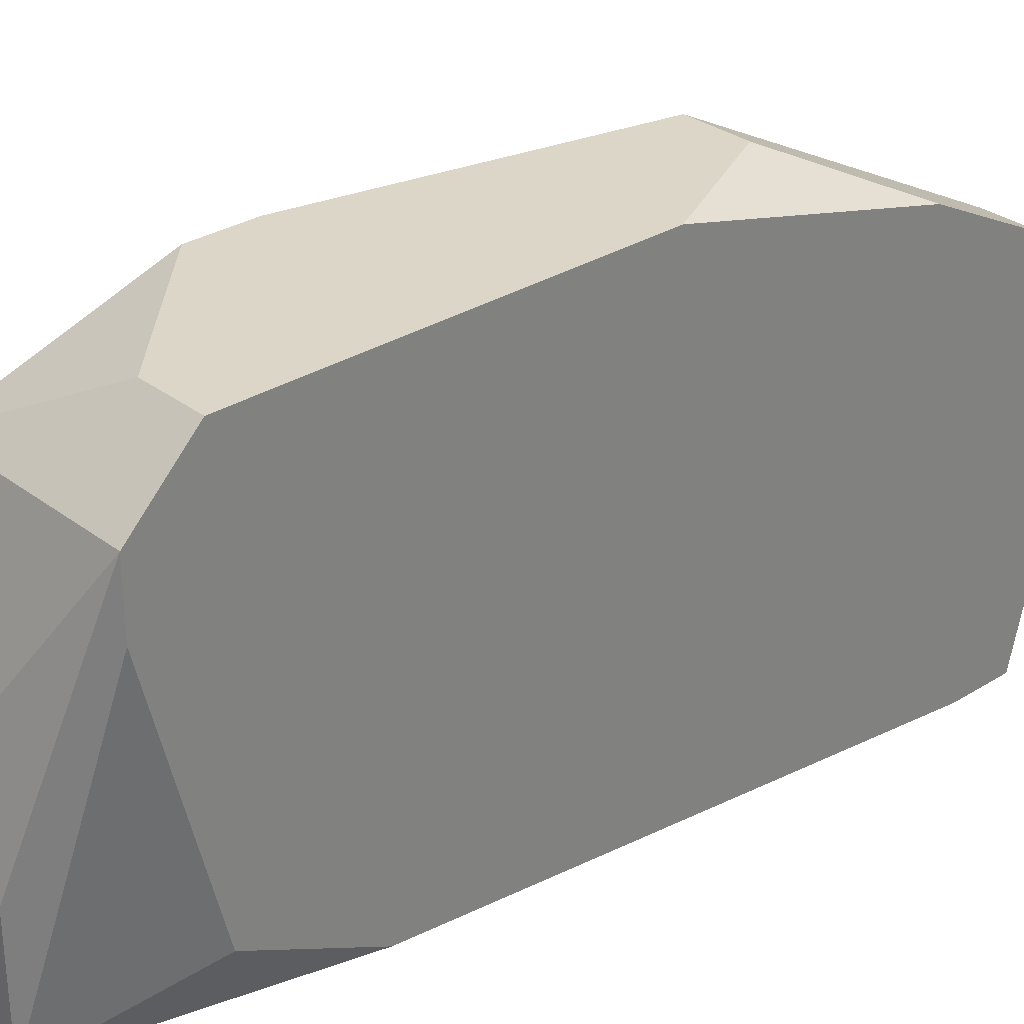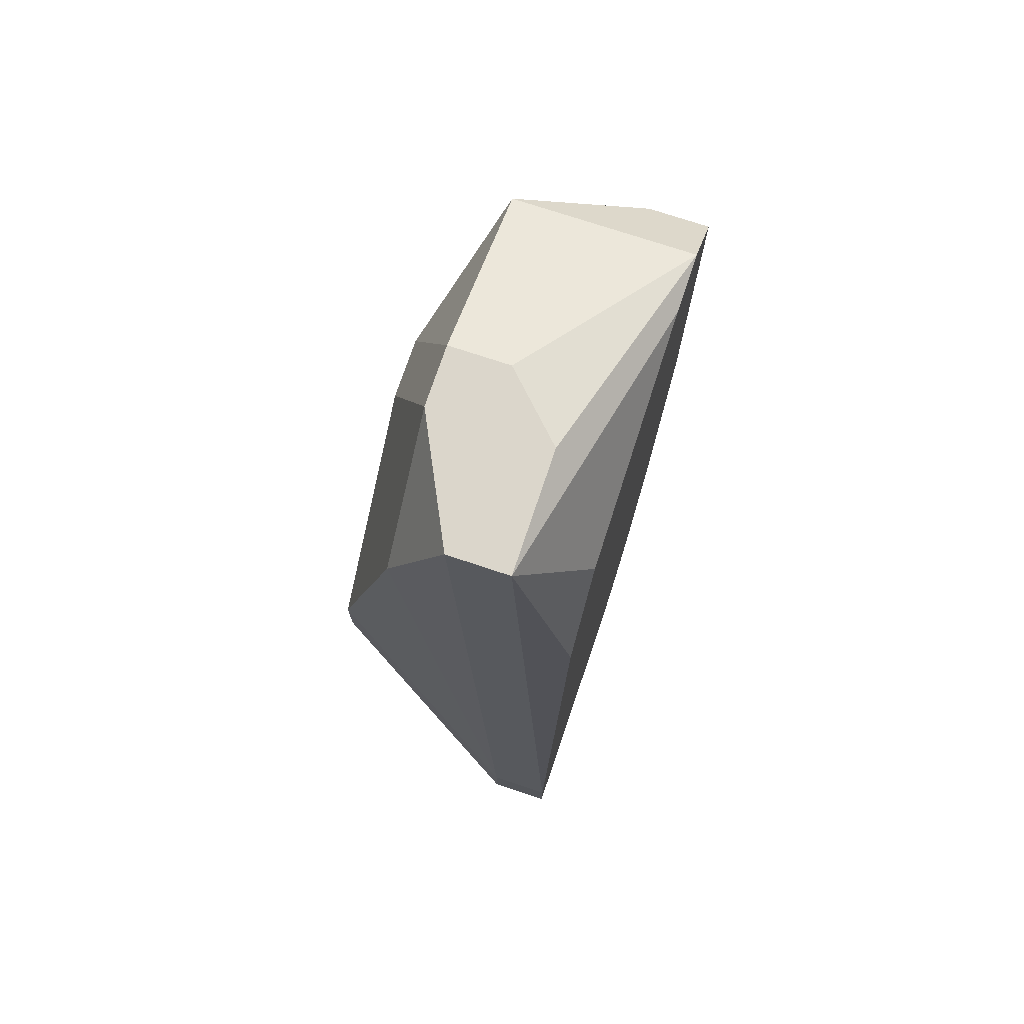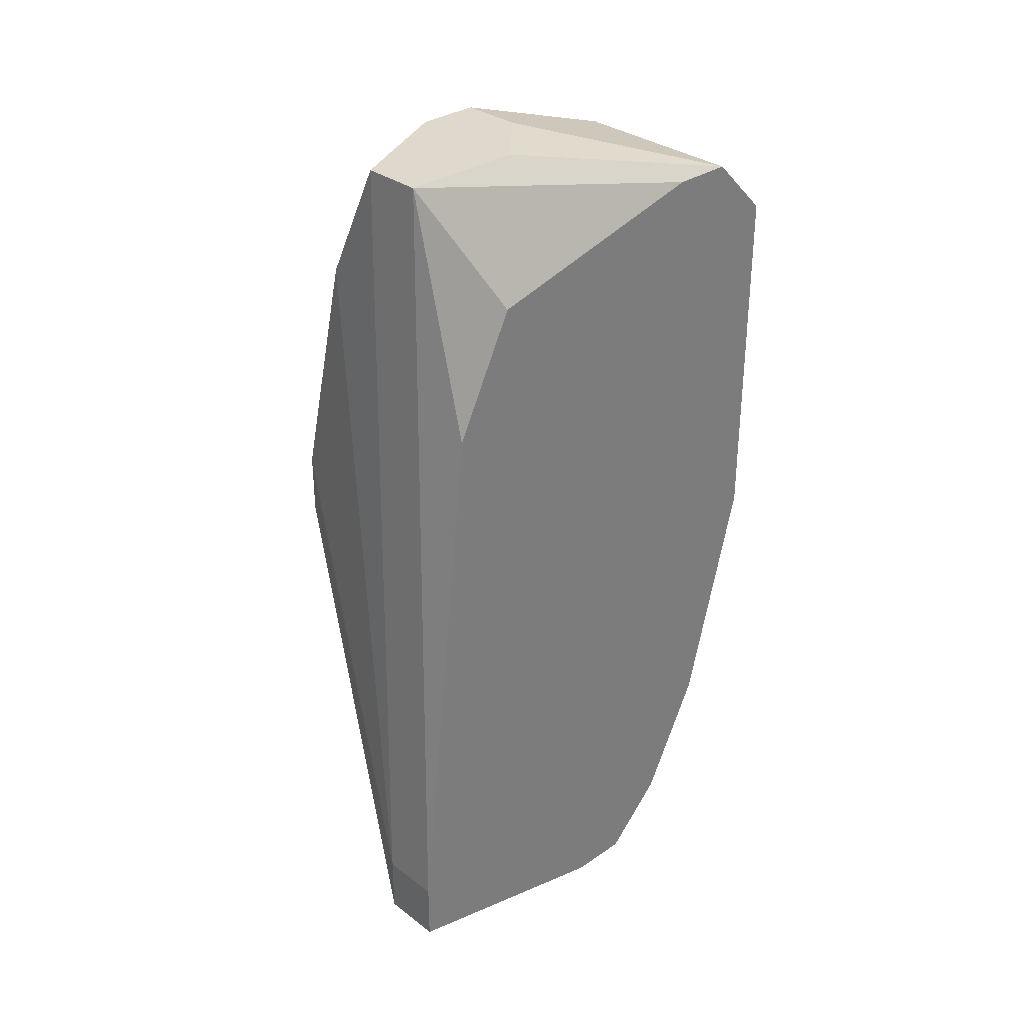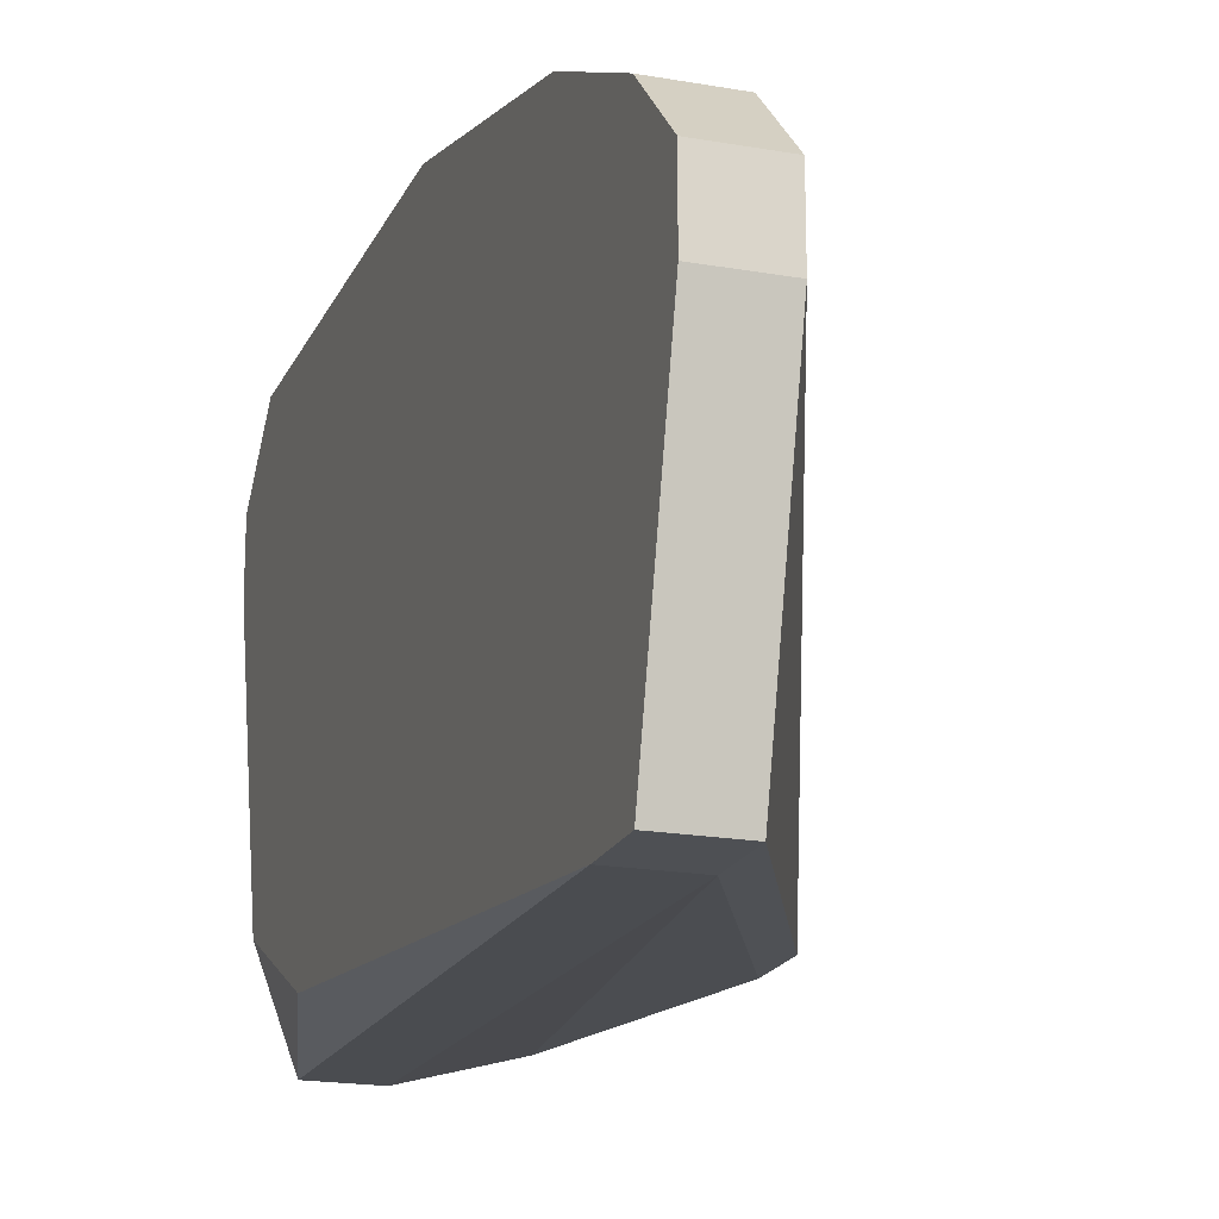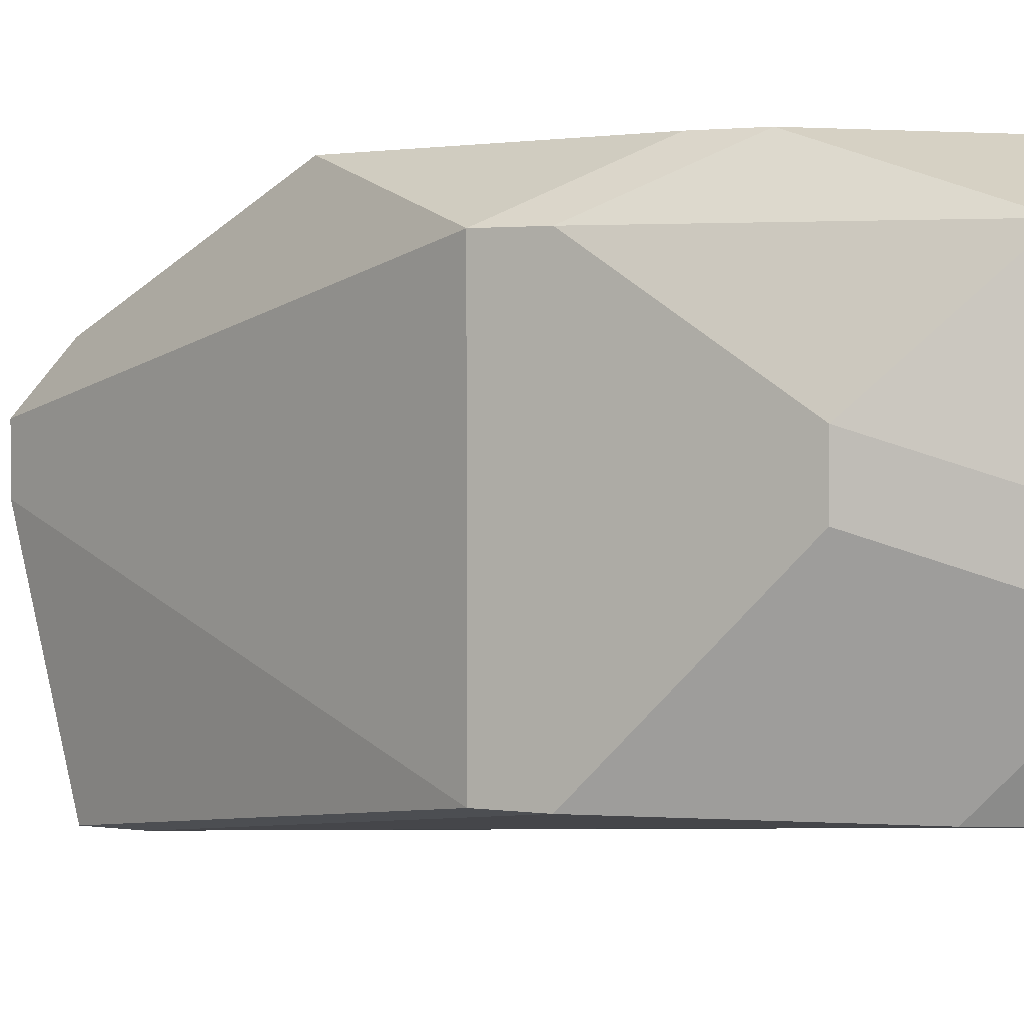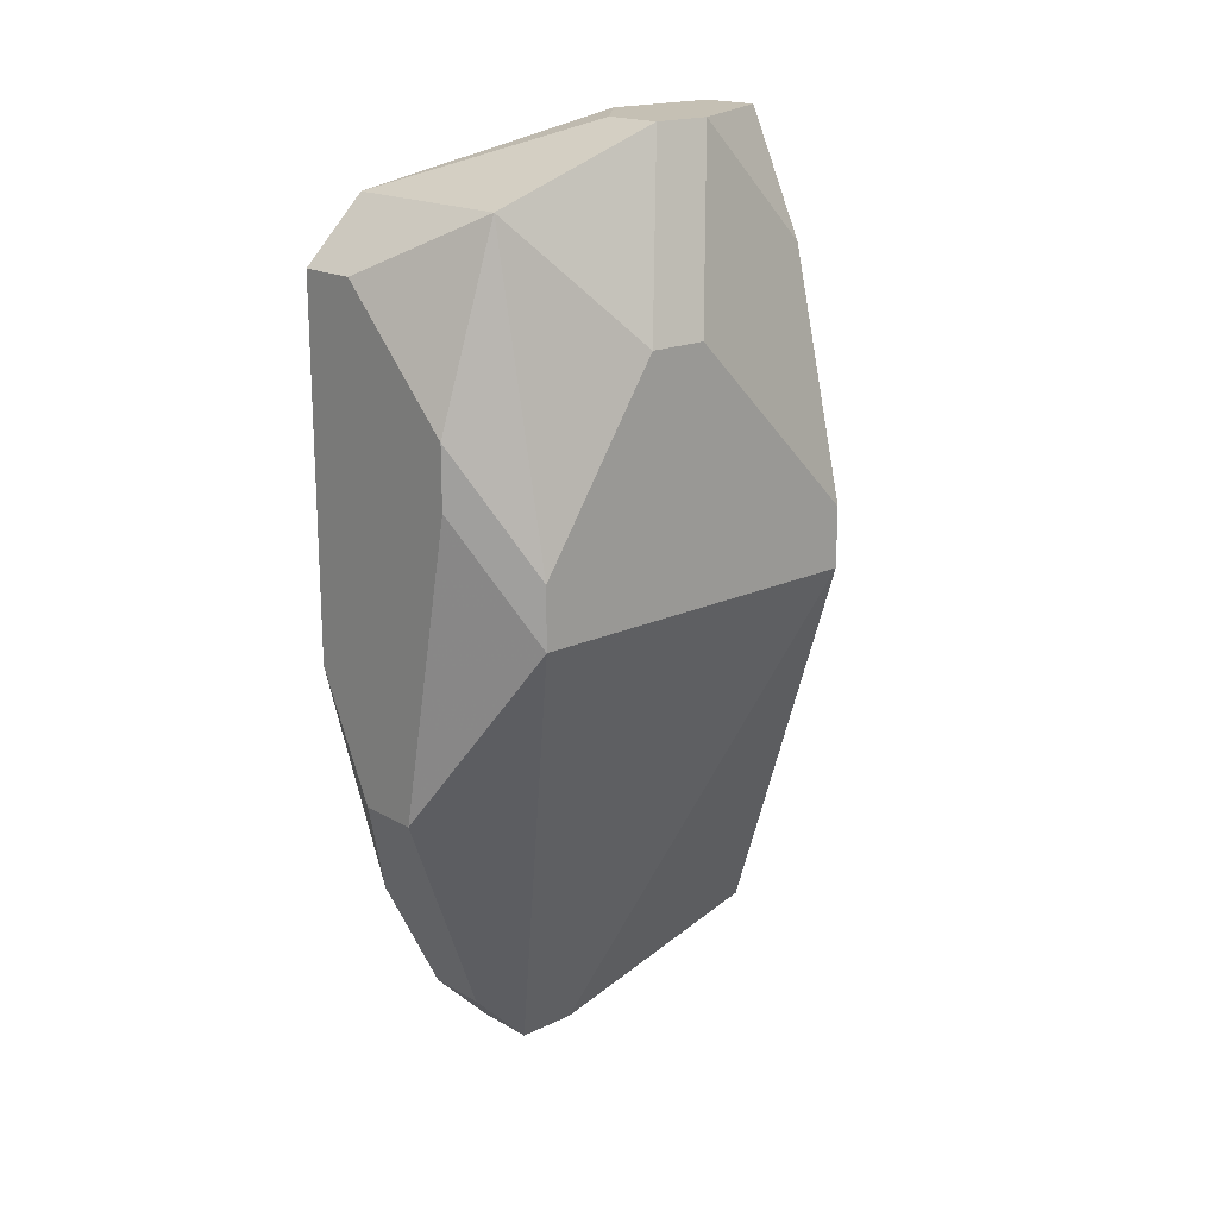
<metadata>
{"format":"obj","ext":"obj","renderer":"f3d","projection":"perspective","resolution":1024,"background":"white","views":[{"elev":30.2,"azim":47.8,"up":"+Y"},{"elev":73.5,"azim":18.5,"up":"+Z"},{"elev":32.2,"azim":46.4,"up":"+Z"},{"elev":-19.0,"azim":161.4,"up":"+Y"},{"elev":2.1,"azim":-62.8,"up":"+Y"},{"elev":18.2,"azim":-132.4,"up":"+Z"}]}
</metadata>
<code>
v -0.007992 0.004444 0.03104
v -0.005731 0.00972 0.03481
v -0.004977 0.00972 0.03481
v -0.004977 0.00972 0.03029
v -0.007992 0.004444 0.03179
v -0.004977 0.008966 0.03556
v -0.004977 0.008213 0.03556
v -0.004977 0.008966 0.02727
v -0.005731 0.008213 0.02576
v -0.004977 0.008213 0.02576
v -0.005731 0.007459 0.02501
v -0.004977 0.007459 0.02501
v -0.004977 0.006705 0.02501
v -0.005731 0.006705 0.02501
v -0.004977 0.005197 0.03481
v -0.004977 0.004444 0.0333
v -0.004977 0.00369 0.02652
v -0.005731 0.00369 0.02652
v -0.004977 0.00369 0.02576
v -0.005731 0.00369 0.02576
v -0.007992 0.006705 0.03406
v -0.006485 0.00972 0.02878
v -0.005731 0.00972 0.02878
v -0.007992 0.007459 0.03406
v -0.005731 0.005951 0.03632
v -0.005731 0.004444 0.03632
v -0.006485 0.004444 0.03632
v -0.007992 0.008966 0.03104
v -0.007238 0.00972 0.0333
v -0.007238 0.00972 0.03255
v -0.007238 0.008966 0.03556
v -0.007992 0.008966 0.03179
v -0.007238 0.006705 0.03632
v -0.006485 0.006705 0.03632
v -0.007238 0.005951 0.03632
v -0.007238 0.004444 0.03481
f 15 26 16
f 2 29 31
f 2 31 6
f 2 6 3
f 8 23 4
f 7 26 15
f 33 31 24
f 33 24 21
f 33 21 35
f 27 35 36
f 5 36 35
f 5 35 21
f 30 22 28
f 30 29 2
f 30 2 3
f 30 3 4
f 30 4 23
f 30 23 22
f 9 28 22
f 32 24 31
f 32 31 29
f 32 29 30
f 32 30 28
f 32 28 1
f 32 1 5
f 32 5 21
f 32 21 24
f 25 26 7
f 25 7 6
f 10 9 22
f 10 22 23
f 10 23 8
f 11 9 10
f 11 10 12
f 11 14 1
f 11 1 28
f 11 28 9
f 18 27 36
f 18 36 5
f 13 14 11
f 13 11 12
f 34 25 6
f 34 6 31
f 34 31 33
f 34 33 35
f 34 35 27
f 34 27 26
f 34 26 25
f 20 18 5
f 20 5 1
f 20 1 14
f 20 14 13
f 20 13 19
f 17 19 13
f 17 13 12
f 17 12 10
f 17 10 8
f 17 8 4
f 17 4 3
f 17 3 6
f 17 6 7
f 17 7 15
f 17 15 16
f 17 16 26
f 17 26 27
f 17 27 18
f 17 18 20
f 17 20 19

</code>
